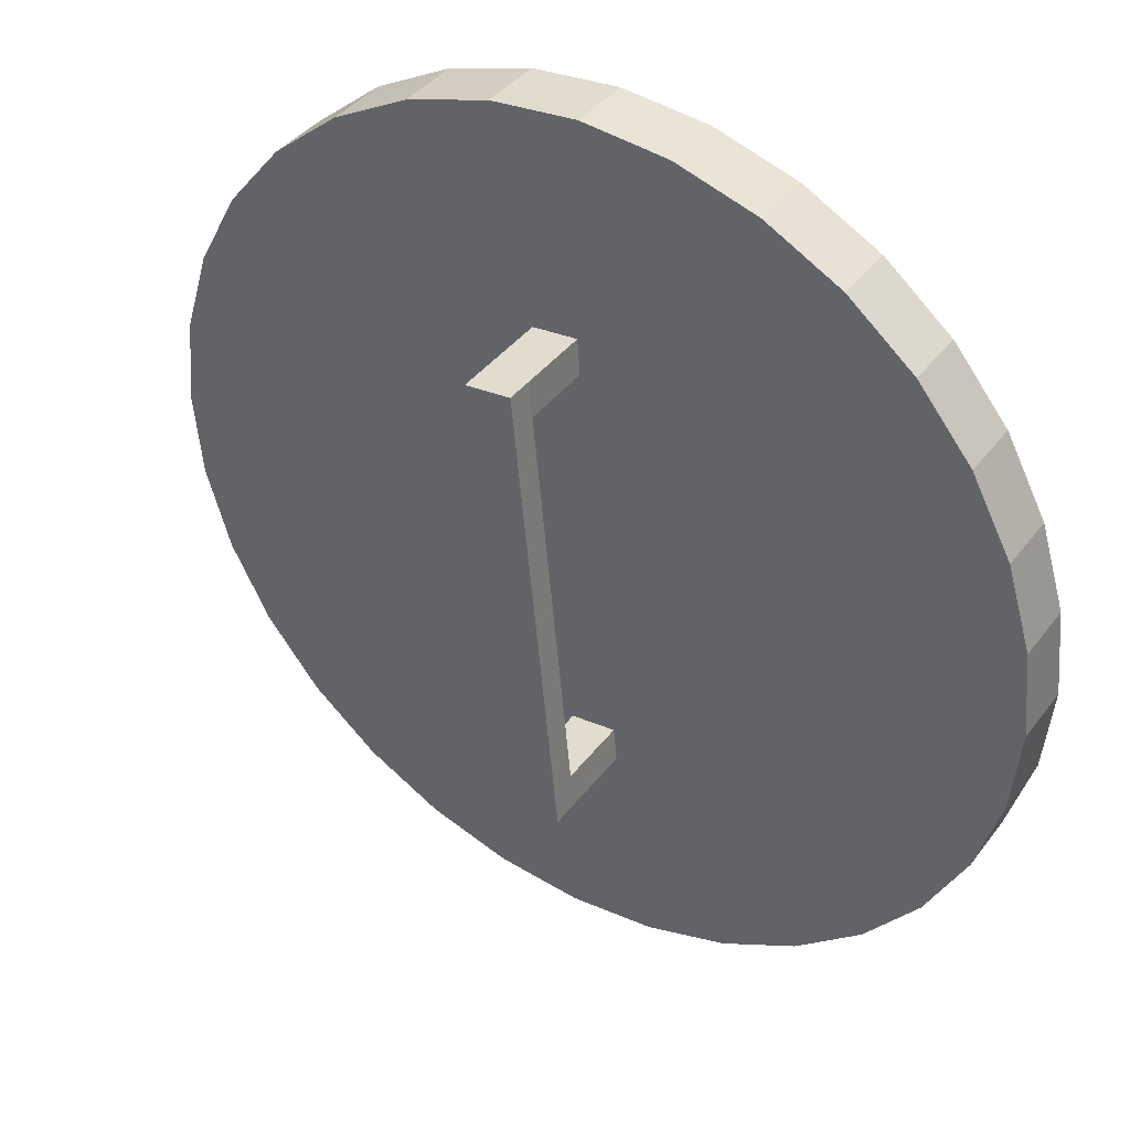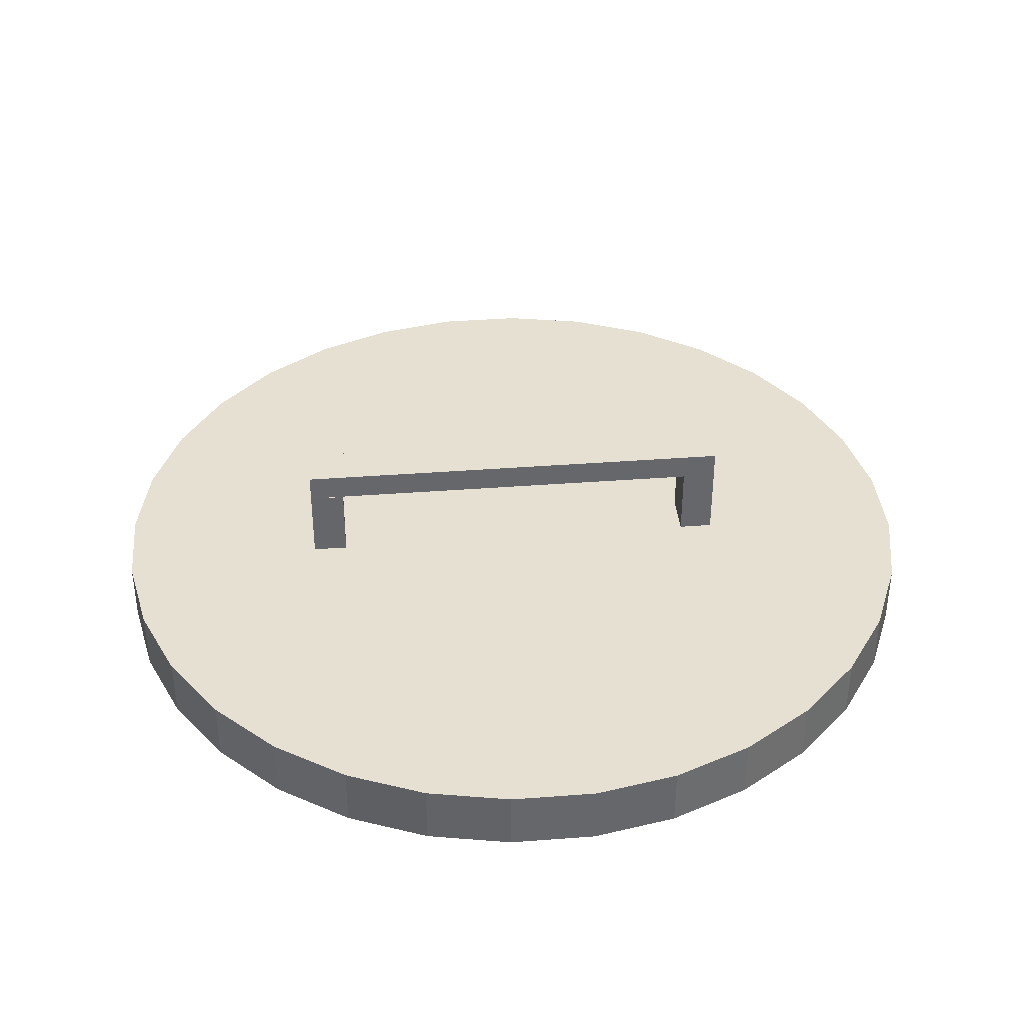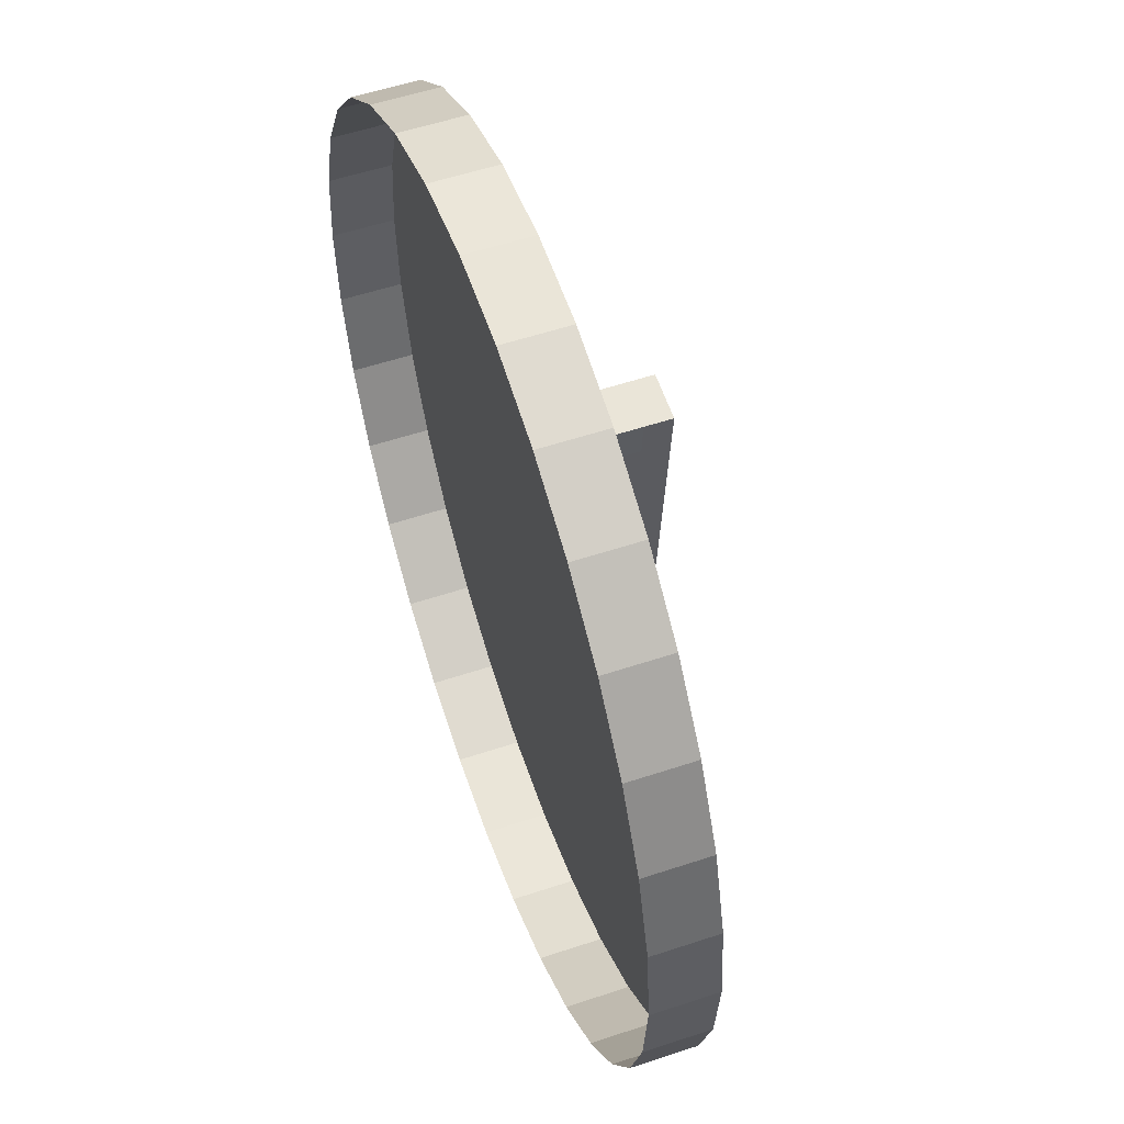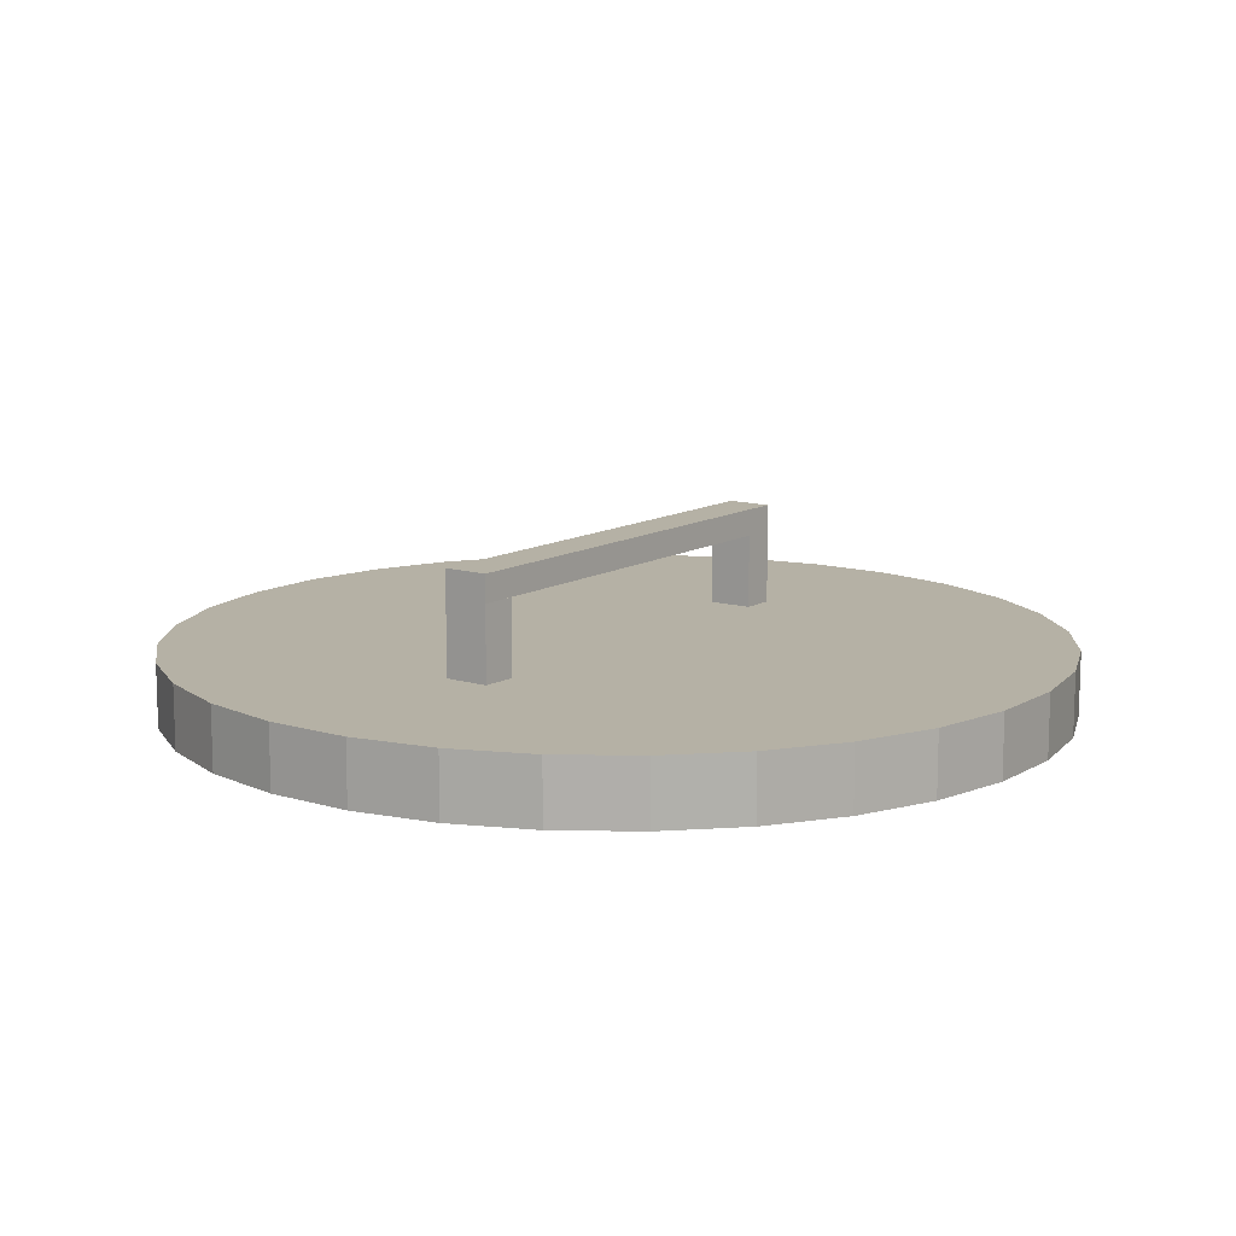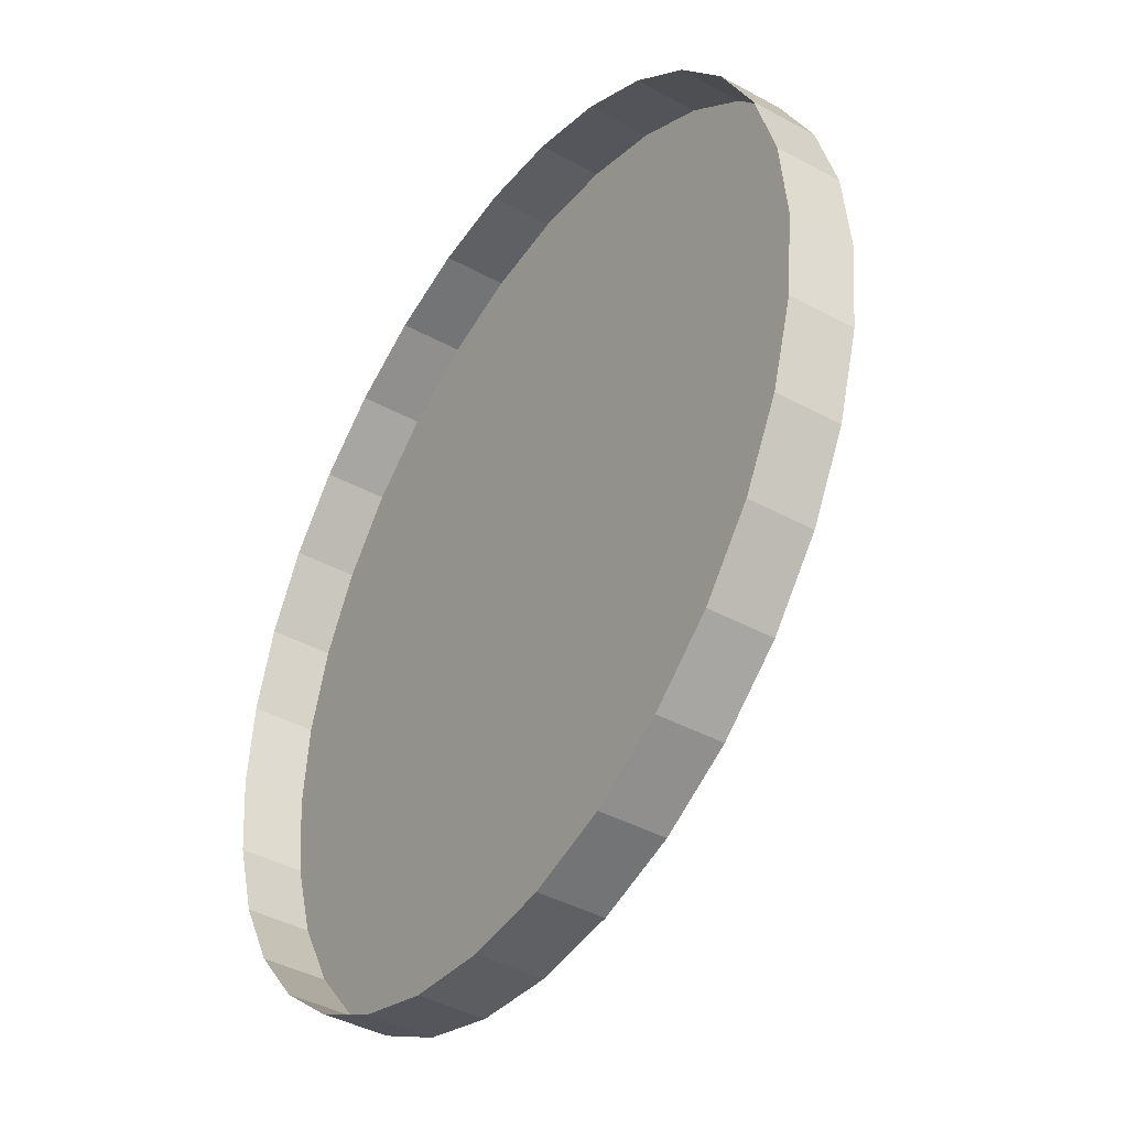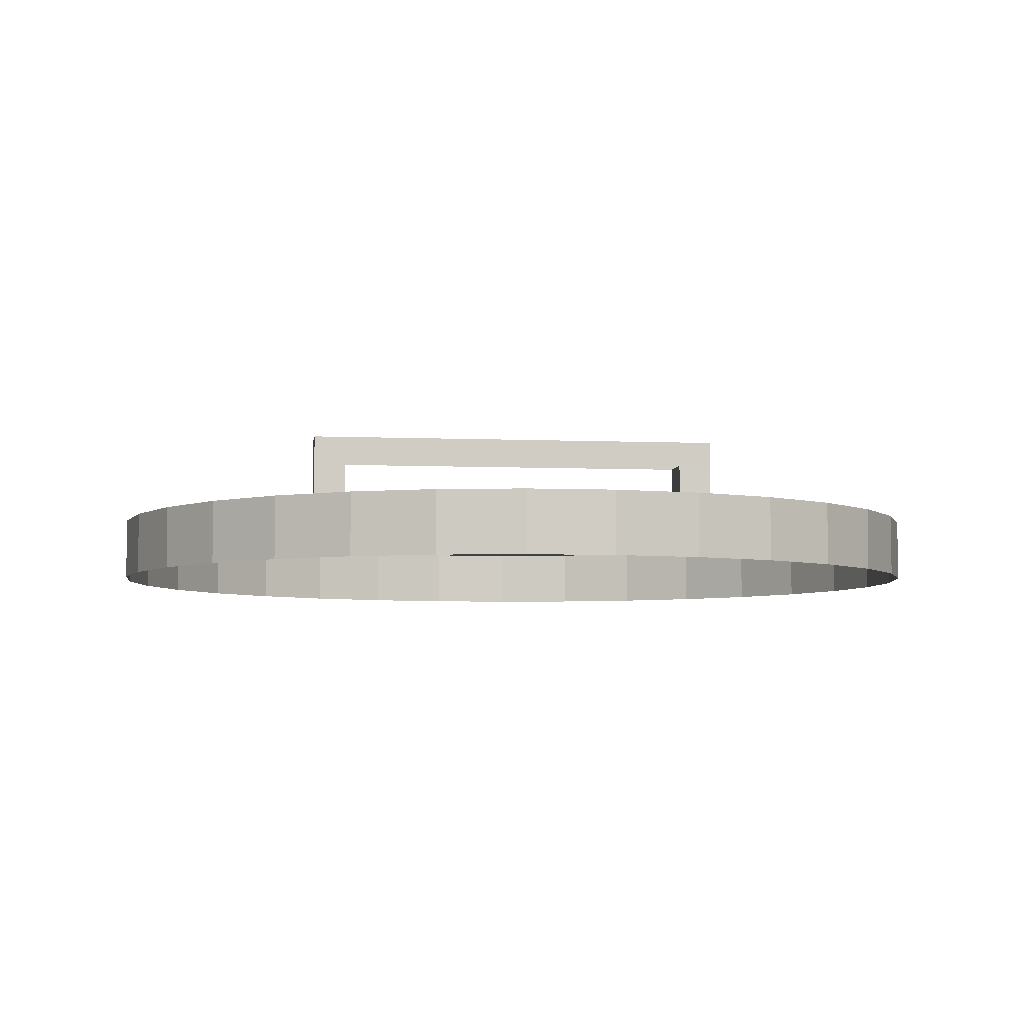
<metadata>
{"format":"obj","ext":"obj","renderer":"f3d","projection":"perspective","resolution":1024,"background":"white","views":[{"elev":39.2,"azim":-147.0,"up":"+Z"},{"elev":38.4,"azim":90.1,"up":"+Y"},{"elev":54.9,"azim":70.6,"up":"+Z"},{"elev":11.9,"azim":41.6,"up":"+Y"},{"elev":-41.4,"azim":56.5,"up":"+Z"},{"elev":-5.4,"azim":-91.8,"up":"+Y"}]}
</metadata>
<code>
o Trash_Lid.001_Cube.002
v 0.6639 5.515 -1.603
v 0.3385 5.515 -1.702
v -0 5.515 -1.735
v 0.9639 5.515 -1.443
v 1.227 5.515 -1.227
v 1.443 5.515 -0.9639
v 1.603 5.515 -0.6639
v 1.702 5.515 -0.3385
v 1.735 5.515 0
v 1.702 5.515 0.3385
v 1.603 5.515 0.6639
v 1.443 5.515 0.9639
v 1.227 5.515 1.227
v 0.9639 5.515 1.443
v 0.6639 5.515 1.603
v 0.3385 5.515 1.702
v -1e-06 5.515 1.735
v -0.3385 5.515 1.702
v -0.6639 5.515 1.603
v -0.9639 5.515 1.443
v -1.227 5.515 1.227
v -1.443 5.515 0.9639
v -1.603 5.515 0.6639
v -1.702 5.515 0.3385
v -1.735 5.515 -1e-06
v -1.702 5.515 -0.3385
v -1.603 5.515 -0.6639
v -1.443 5.515 -0.9639
v -1.227 5.515 -1.227
v -0.9639 5.515 -1.443
v -0.6639 5.515 -1.603
v -0.3385 5.515 -1.702
v 0.1778 5.762 -0.894
v 0.3488 5.762 -0.8421
v -0 5.762 -0.9115
v 0.5064 5.762 -0.7579
v 0.6445 5.762 -0.6445
v 0.7579 5.762 -0.5064
v 0.8421 5.762 -0.3488
v 0.894 5.762 -0.1778
v 0.9115 5.762 0
v 0.894 5.762 0.1778
v 0.8421 5.762 0.3488
v 0.7579 5.762 0.5064
v 0.6445 5.762 0.6445
v 0.5064 5.762 0.7579
v 0.3488 5.762 0.8421
v 0.1778 5.762 0.894
v -0 5.762 0.9115
v -0.1778 5.762 0.894
v -0.3488 5.762 0.8421
v -0.5064 5.762 0.7579
v -0.6445 5.762 0.6445
v -0.7579 5.762 0.5064
v -0.8421 5.762 0.3488
v -0.894 5.762 0.1778
v -0.9115 5.762 -1e-06
v -0.894 5.762 -0.1778
v -0.8421 5.762 -0.3488
v -0.7579 5.762 -0.5064
v -0.6445 5.762 -0.6445
v -0.5064 5.762 -0.7579
v -0.3488 5.762 -0.8421
v -0.1778 5.762 -0.894
v 0.3385 5.762 -1.702
v 0.6639 5.762 -1.603
v -0 5.762 -1.735
v 0.9639 5.762 -1.443
v 1.227 5.762 -1.227
v 1.443 5.762 -0.9639
v 1.603 5.762 -0.6639
v 1.702 5.762 -0.3385
v 1.735 5.762 0
v 1.702 5.762 0.3385
v 1.603 5.762 0.6639
v 1.443 5.762 0.9639
v 1.227 5.762 1.227
v 0.9639 5.762 1.443
v 0.6639 5.762 1.603
v 0.3385 5.762 1.702
v -1e-06 5.762 1.735
v -0.3385 5.762 1.702
v -0.6639 5.762 1.603
v -0.9639 5.762 1.443
v -1.227 5.762 1.227
v -1.443 5.762 0.9639
v -1.603 5.762 0.6639
v -1.702 5.762 0.3385
v -1.735 5.762 -1e-06
v -1.702 5.762 -0.3385
v -1.603 5.762 -0.6639
v -1.443 5.762 -0.9639
v -1.227 5.762 -1.227
v -0.9639 5.762 -1.443
v -0.6639 5.762 -1.603
v -0.3385 5.762 -1.702
v -0 6.053 -0.9115
v 0.1778 6.053 0.894
v -0 6.053 0.9115
v -0.1778 6.053 -0.894
v 0.1778 6.159 0.894
v -0 6.159 0.9115
v -0.1778 6.159 -0.894
v -0 6.159 -0.9115
v 0.1676 5.762 0.7526
v -0.01019 5.762 0.7701
v 0.1676 6.053 0.7526
v -0.01019 6.053 0.7701
v -0.1645 5.762 -0.7583
v 0.01337 5.762 -0.7758
v -0.1645 6.053 -0.7583
v 0.01337 6.053 -0.7758
f 29 30 94 93
f 16 17 81 80
f 1 4 68 66
f 30 31 95 94
f 17 18 82 81
f 4 5 69 68
f 31 32 96 95
f 18 19 83 82
f 5 6 70 69
f 32 3 67 96
f 19 20 84 83
f 6 7 71 70
f 20 21 85 84
f 7 8 72 71
f 21 22 86 85
f 8 9 73 72
f 22 23 87 86
f 9 10 74 73
f 23 24 88 87
f 10 11 75 74
f 24 25 89 88
f 11 12 76 75
f 25 26 90 89
f 12 13 77 76
f 26 27 91 90
f 13 14 78 77
f 27 28 92 91
f 14 15 79 78
f 2 1 66 65
f 28 29 93 92
f 15 16 80 79
f 3 2 65 67
f 34 33 65 66
f 33 35 67 65
f 36 34 66 68
f 37 36 68 69
f 38 37 69 70
f 39 38 70 71
f 40 39 71 72
f 41 40 72 73
f 42 41 73 74
f 43 42 74 75
f 44 43 75 76
f 45 44 76 77
f 46 45 77 78
f 47 46 78 79
f 48 47 79 80
f 49 48 80 81
f 50 49 81 82
f 51 50 82 83
f 52 51 83 84
f 53 52 84 85
f 54 53 85 86
f 55 54 86 87
f 56 55 87 88
f 57 56 88 89
f 58 57 89 90
f 59 58 90 91
f 60 59 91 92
f 61 60 92 93
f 62 61 93 94
f 63 62 94 95
f 64 63 95 96
f 35 64 96 67
f 97 98 101 104
f 49 50 51 52 53 54 55 56 57 58 59 60 61 62 63 64
f 98 48 105 107
f 48 35 64 49
f 33 34 36 37 38 39 40 41 42 43 44 45 46 47 48 35
f 64 35 110 109
f 101 102 103 104
f 98 99 102 101
f 100 97 104 103
f 99 100 103 102
f 105 106 108 107
f 99 98 107 108
f 49 99 108 106
f 48 49 106 105
f 109 110 112 111
f 100 64 109 111
f 35 97 112 110
f 97 100 111 112
f 64 100 97 35
f 48 98 99 49

</code>
